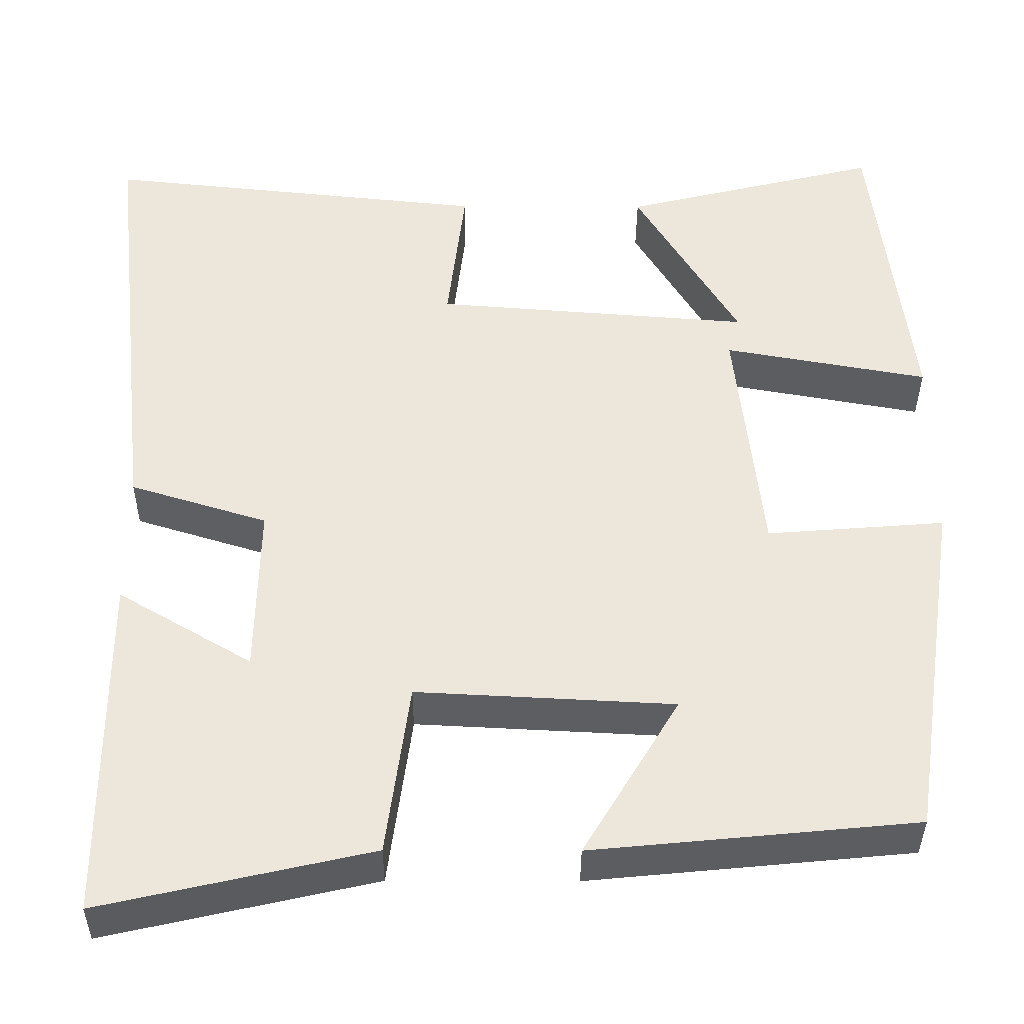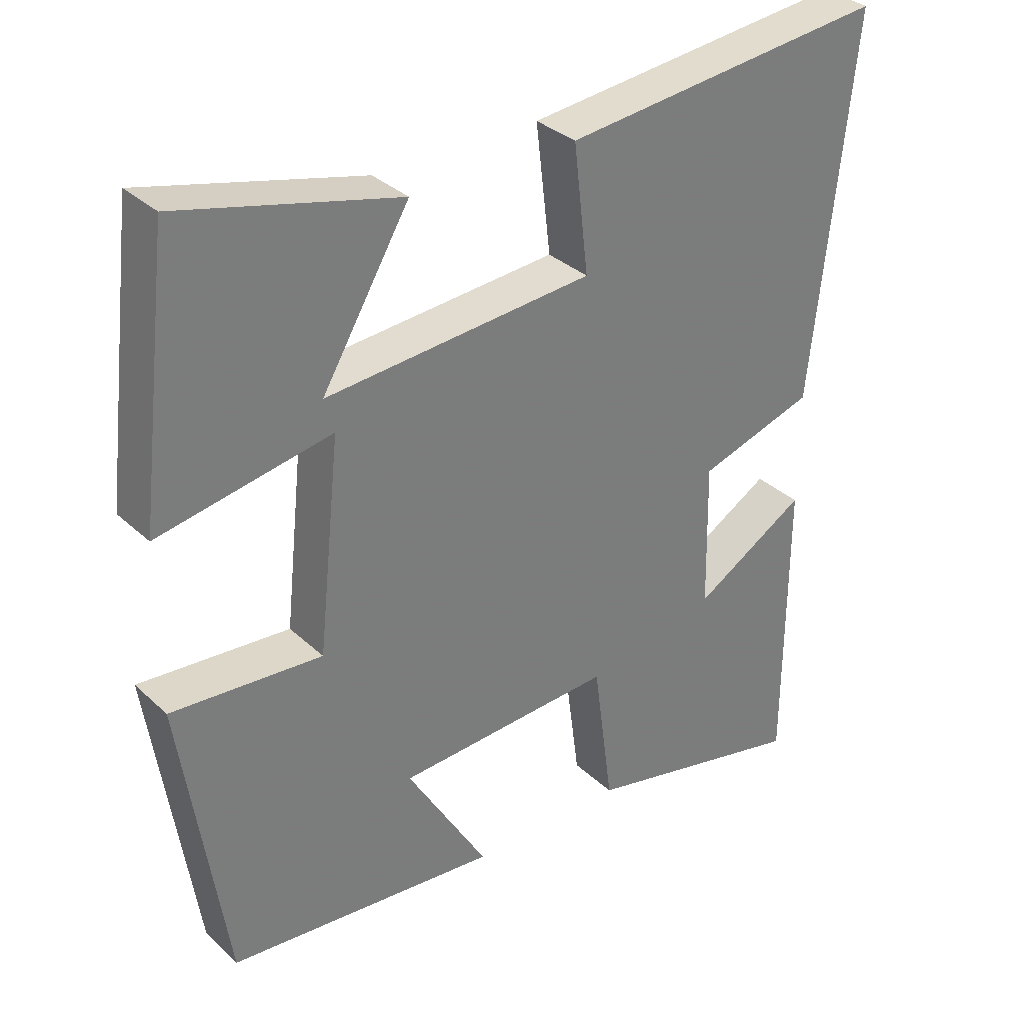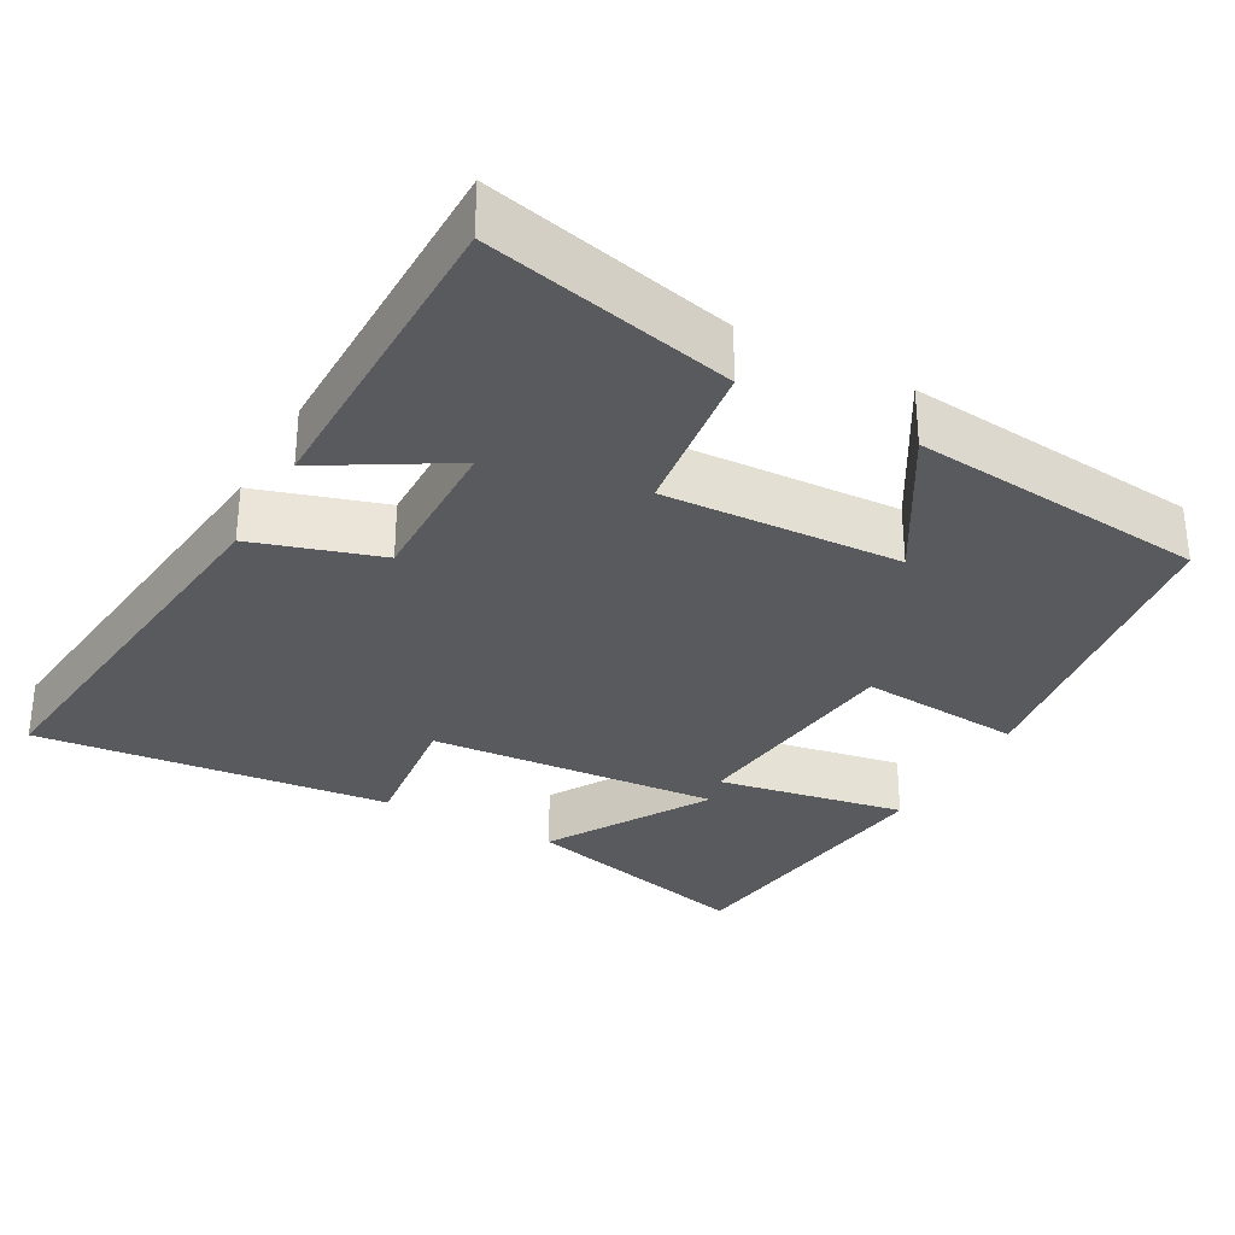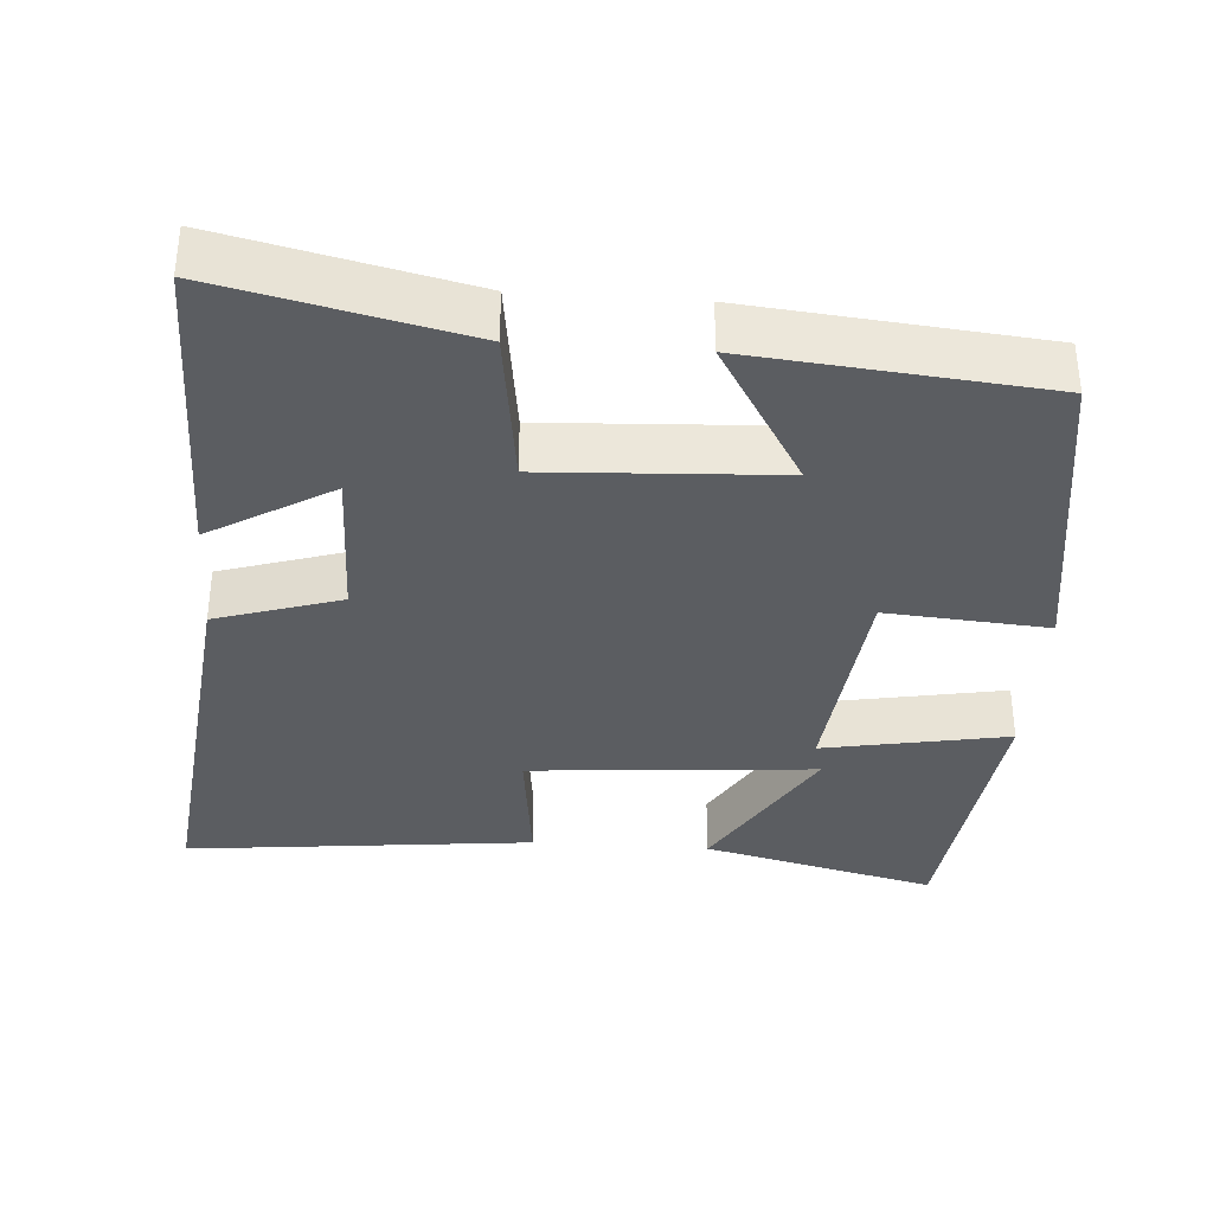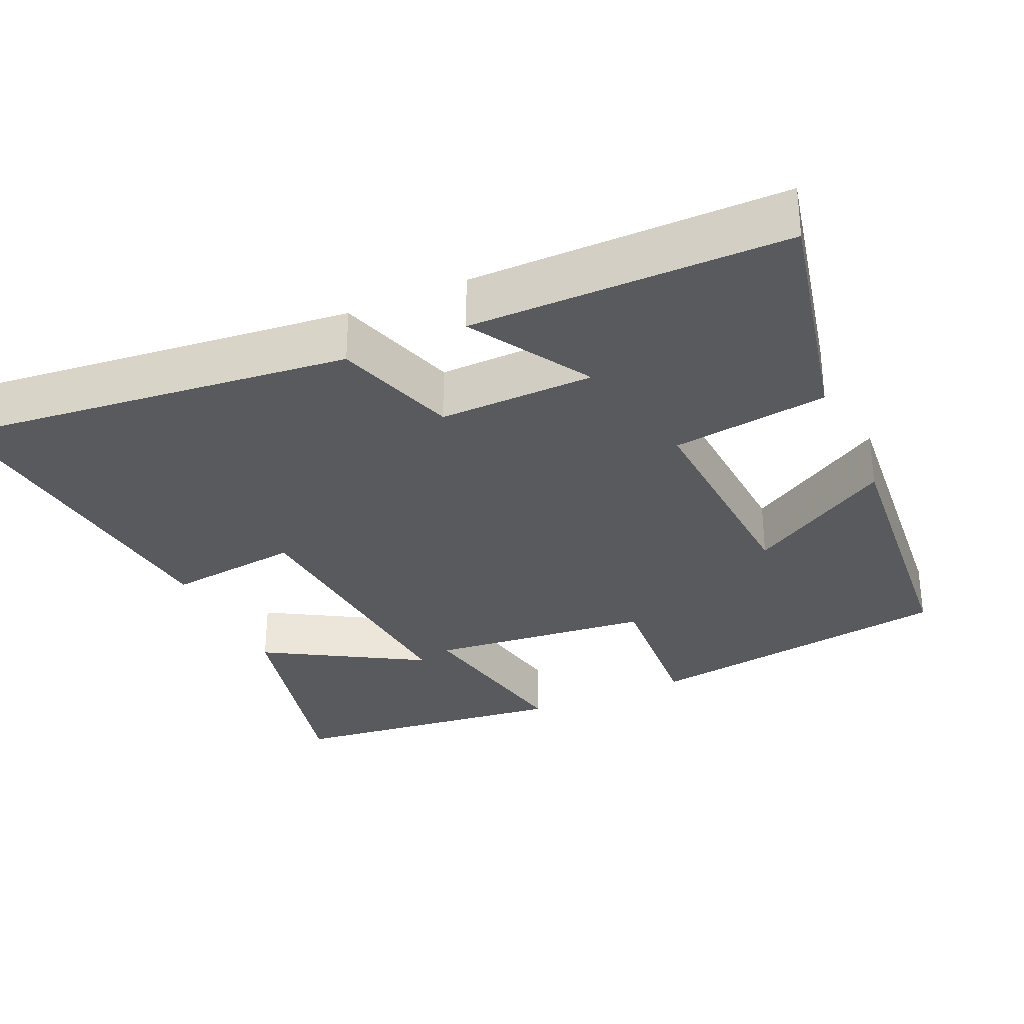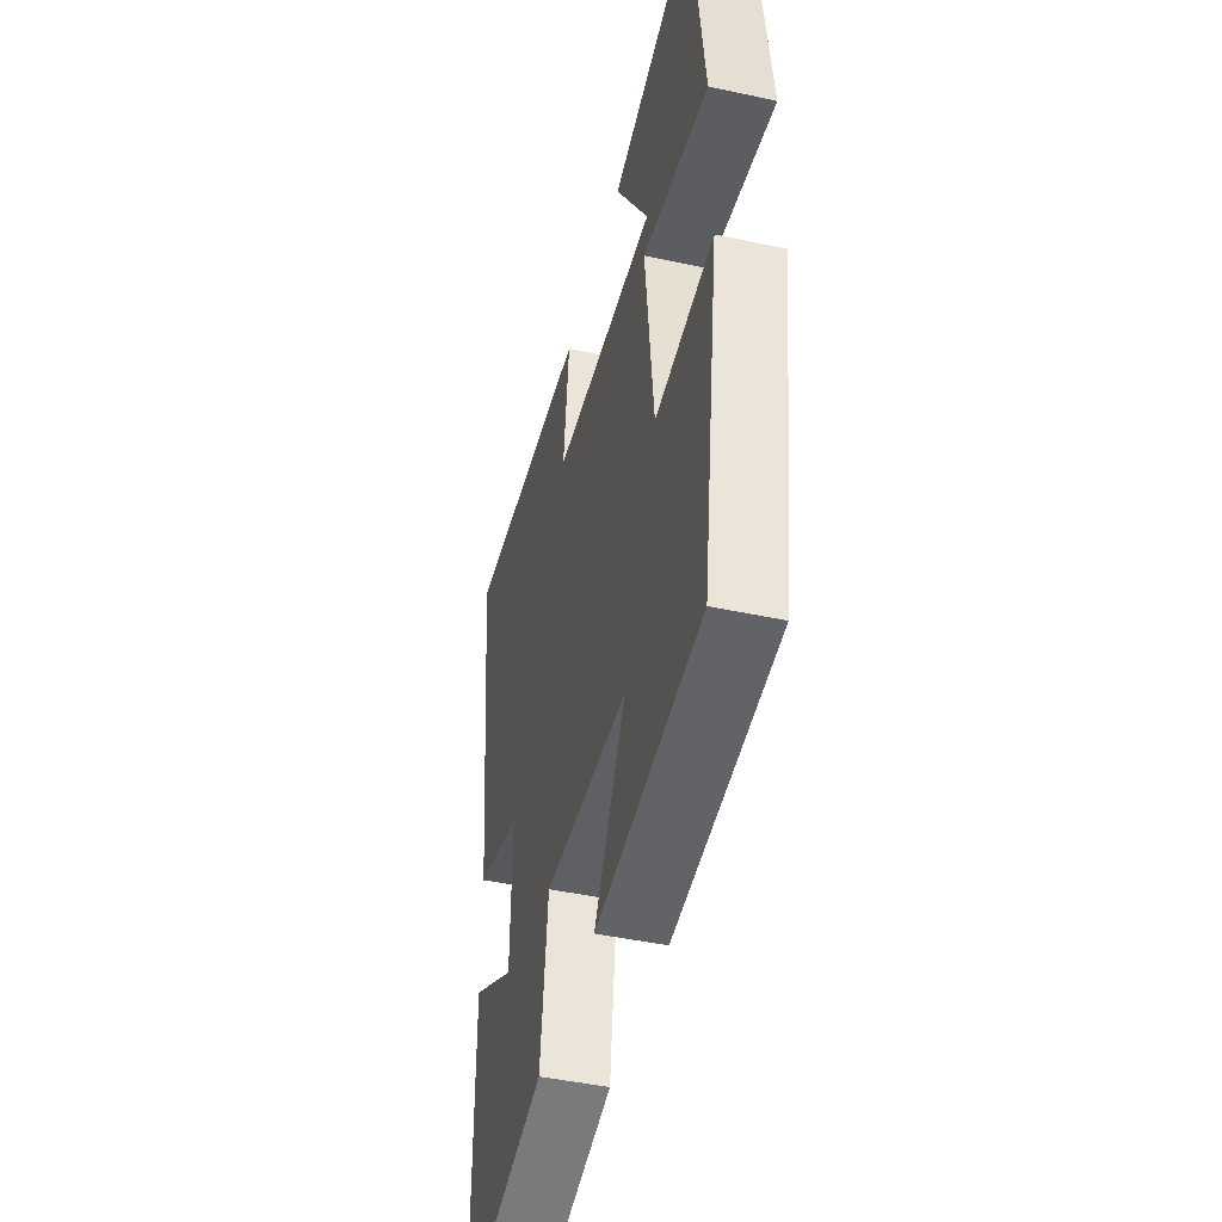
<metadata>
{"format":"obj","ext":"obj","renderer":"f3d","projection":"perspective","resolution":1024,"background":"white","views":[{"elev":-37.4,"azim":179.7,"up":"+Z"},{"elev":33.1,"azim":-38.5,"up":"+Z"},{"elev":-31.3,"azim":151.0,"up":"+Y"},{"elev":-35.8,"azim":176.0,"up":"+Y"},{"elev":-31.1,"azim":114.5,"up":"+Y"},{"elev":-45.5,"azim":-104.0,"up":"+Z"}]}
</metadata>
<code>
v 0.499 0.07 -0.574
v 0.174 0.07 -0.5
v 0.146 0.07 -0.29
v -0.164 0.07 -0.306
v -0.048 0.07 -0.5
v -0.437 0.07 -0.462
v -0.5 0.07 -0.04
v -0.285 0.07 -0.057
v -0.253 0.07 0.241
v -0.5 0.07 0.196
v -0.454 0.07 0.577
v -0.142 0.07 0.5
v -0.267 0.07 0.29
v 0.115 0.07 0.32
v 0.094 0.07 0.5
v 0.559 0.07 0.549
v 0.5 0.07 0.012
v 0.334 0.07 -0.04
v 0.338 0.07 -0.248
v 0.5 0.07 -0.152
v 0.499 0 -0.574
v 0.174 0 -0.5
v 0.146 0 -0.29
v -0.164 0 -0.306
v -0.048 0 -0.5
v -0.437 0 -0.462
v -0.5 0 -0.04
v -0.285 0 -0.057
v -0.253 0 0.241
v -0.5 0 0.196
v -0.454 0 0.577
v -0.142 0 0.5
v -0.267 0 0.29
v 0.115 0 0.32
v 0.094 0 0.5
v 0.559 0 0.549
v 0.5 0 0.012
v 0.334 0 -0.04
v 0.338 0 -0.248
v 0.5 0 -0.152
f 19 20 1 2
f 18 19 2 3
f 15 16 17 18
f 14 15 18
f 13 14 18 3
f 10 11 12 13
f 9 10 13
f 9 13 3
f 8 9 3 4
f 7 8 4
f 4 5 6 7
f 22 21 40 39
f 23 22 39 38
f 38 37 36 35
f 38 35 34
f 23 38 34 33
f 33 32 31 30
f 33 30 29
f 23 33 29
f 24 23 29 28
f 24 28 27
f 27 26 25 24
f 1 21 22 2
f 2 22 23 3
f 3 23 24 4
f 4 24 25 5
f 5 25 26 6
f 6 26 27 7
f 7 27 28 8
f 8 28 29 9
f 9 29 30 10
f 10 30 31 11
f 11 31 32 12
f 12 32 33 13
f 13 33 34 14
f 14 34 35 15
f 15 35 36 16
f 16 36 37 17
f 17 37 38 18
f 18 38 39 19
f 19 39 40 20
f 20 40 21 1

</code>
